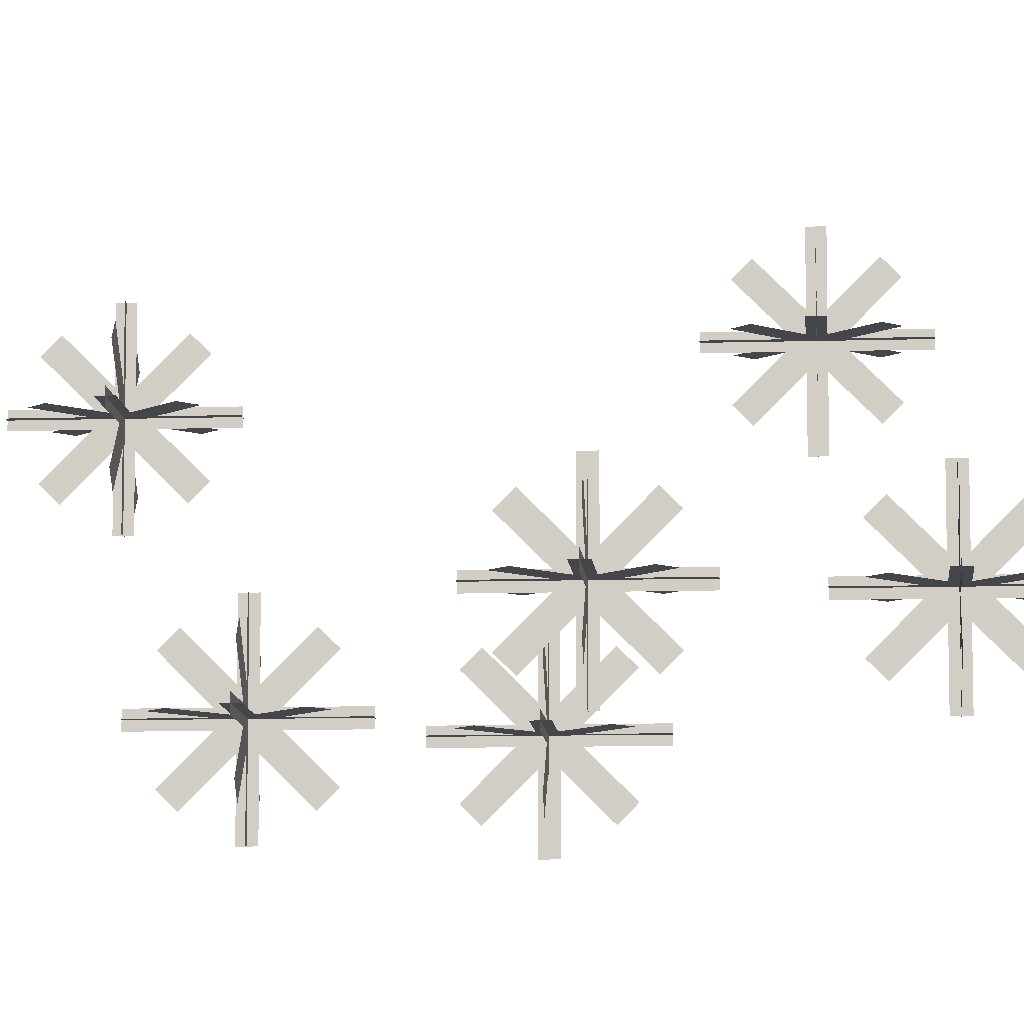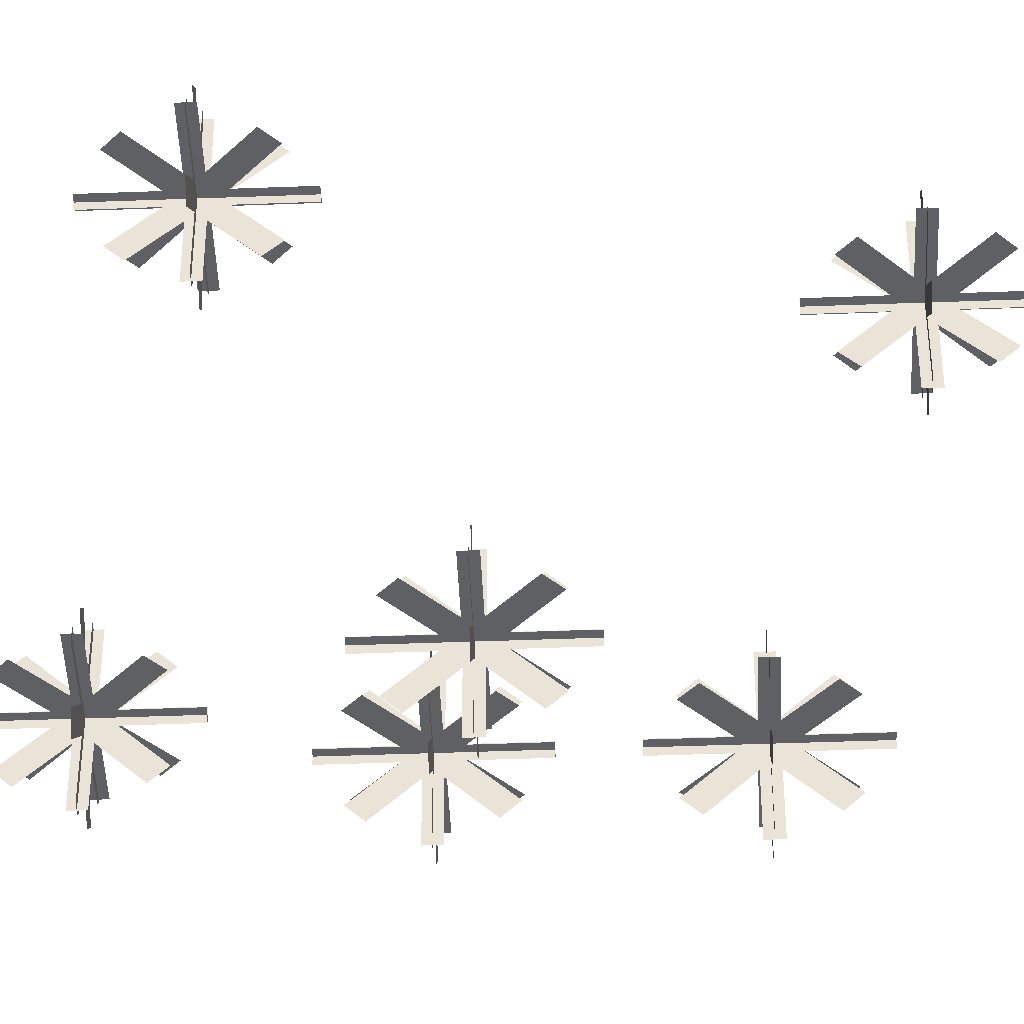
<metadata>
{"format":"obj","ext":"obj","renderer":"f3d","projection":"perspective","resolution":1024,"background":"white","views":[{"elev":-9.8,"azim":94.5,"up":"+Z"},{"elev":-45.2,"azim":-87.5,"up":"+Z"}]}
</metadata>
<code>
v 0.05469 -1.805 -0.1172
v 0.05469 -1.82 -0.1016
v 0.05469 -1.93 -0.2109
v 0.05469 -1.914 -0.2266
v 0.05469 -1.914 -0.1016
v 0.05469 -1.93 -0.1172
v 0.05469 -1.82 -0.2266
v 0.05469 -1.805 -0.2109
v 0.05469 -1.859 -0.07812
v 0.05469 -1.875 -0.07812
v 0.05469 -1.875 -0.25
v 0.05469 -1.859 -0.25
v 0.05469 -1.953 -0.1562
v 0.05469 -1.953 -0.1719
v 0.05469 -1.781 -0.1719
v 0.05469 -1.781 -0.1562
v 0.007812 -1.805 -0.1641
v -0.007812 -1.82 -0.1641
v 0.1016 -1.93 -0.1641
v 0.1172 -1.914 -0.1641
v -0.007812 -1.914 -0.1641
v 0.007812 -1.93 -0.1641
v 0.1172 -1.82 -0.1641
v 0.1016 -1.805 -0.1641
v -0.03125 -1.859 -0.1641
v -0.03125 -1.875 -0.1641
v 0.1406 -1.875 -0.1641
v 0.1406 -1.859 -0.1641
v 0.04688 -1.953 -0.1641
v 0.0625 -1.953 -0.1641
v 0.0625 -1.781 -0.1641
v 0.04688 -1.781 -0.1641
v 0.007812 -1.867 -0.2266
v -0.007812 -1.867 -0.2109
v 0.1016 -1.867 -0.1016
v 0.1172 -1.867 -0.1172
v -0.007812 -1.867 -0.1172
v 0.007812 -1.867 -0.1016
v 0.1172 -1.867 -0.2109
v 0.1016 -1.867 -0.2266
v -0.03125 -1.867 -0.1719
v -0.03125 -1.867 -0.1562
v 0.1406 -1.867 -0.1562
v 0.1406 -1.867 -0.1719
v 0.04688 -1.867 -0.07812
v 0.0625 -1.867 -0.07812
v 0.0625 -1.867 -0.25
v 0.04688 -1.867 -0.25
v -0.125 -1.922 0.125
v -0.125 -1.938 0.1406
v -0.125 -2.047 0.03125
v -0.125 -2.031 0.01562
v -0.125 -2.031 0.1406
v -0.125 -2.047 0.125
v -0.125 -1.938 0.01562
v -0.125 -1.922 0.03125
v -0.125 -1.977 0.1641
v -0.125 -1.992 0.1641
v -0.125 -1.992 -0.007812
v -0.125 -1.977 -0.007812
v -0.125 -2.07 0.08594
v -0.125 -2.07 0.07031
v -0.125 -1.898 0.07031
v -0.125 -1.898 0.08594
v -0.1719 -1.922 0.07812
v -0.1875 -1.938 0.07812
v -0.07812 -2.047 0.07812
v -0.0625 -2.031 0.07812
v -0.1875 -2.031 0.07812
v -0.1719 -2.047 0.07812
v -0.0625 -1.938 0.07812
v -0.07812 -1.922 0.07812
v -0.2109 -1.977 0.07812
v -0.2109 -1.992 0.07812
v -0.03906 -1.992 0.07812
v -0.03906 -1.977 0.07812
v -0.1328 -2.07 0.07812
v -0.1172 -2.07 0.07812
v -0.1172 -1.898 0.07812
v -0.1328 -1.898 0.07812
v -0.1719 -1.984 0.01562
v -0.1875 -1.984 0.03125
v -0.07812 -1.984 0.1406
v -0.0625 -1.984 0.125
v -0.1875 -1.984 0.125
v -0.1719 -1.984 0.1406
v -0.0625 -1.984 0.03125
v -0.07812 -1.984 0.01562
v -0.2109 -1.984 0.07031
v -0.2109 -1.984 0.08594
v -0.03906 -1.984 0.08594
v -0.03906 -1.984 0.07031
v -0.1328 -1.984 0.1641
v -0.1172 -1.984 0.1641
v -0.1172 -1.984 -0.007812
v -0.1328 -1.984 -0.007812
v -0.01562 -2.258 0.05469
v -0.01562 -2.273 0.07031
v -0.01562 -2.383 -0.03906
v -0.01562 -2.367 -0.05469
v -0.01562 -2.367 0.07031
v -0.01562 -2.383 0.05469
v -0.01562 -2.273 -0.05469
v -0.01562 -2.258 -0.03906
v -0.01562 -2.312 0.09375
v -0.01562 -2.328 0.09375
v -0.01562 -2.328 -0.07812
v -0.01562 -2.312 -0.07812
v -0.01562 -2.406 0.01562
v -0.01562 -2.406 0
v -0.01562 -2.234 0
v -0.01562 -2.234 0.01562
v -0.0625 -2.258 0.007812
v -0.07812 -2.273 0.007812
v 0.03125 -2.383 0.007812
v 0.04688 -2.367 0.007812
v -0.07812 -2.367 0.007812
v -0.0625 -2.383 0.007812
v 0.04688 -2.273 0.007812
v 0.03125 -2.258 0.007812
v -0.1016 -2.312 0.007812
v -0.1016 -2.328 0.007812
v 0.07031 -2.328 0.007812
v 0.07031 -2.312 0.007812
v -0.02344 -2.406 0.007812
v -0.007812 -2.406 0.007812
v -0.007812 -2.234 0.007812
v -0.02344 -2.234 0.007812
v -0.0625 -2.32 -0.05469
v -0.07812 -2.32 -0.03906
v 0.03125 -2.32 0.07031
v 0.04688 -2.32 0.05469
v -0.07812 -2.32 0.05469
v -0.0625 -2.32 0.07031
v 0.04688 -2.32 -0.03906
v 0.03125 -2.32 -0.05469
v -0.1016 -2.32 0
v -0.1016 -2.32 0.01562
v 0.07031 -2.32 0.01562
v 0.07031 -2.32 0
v -0.02344 -2.32 0.09375
v -0.007812 -2.32 0.09375
v -0.007812 -2.32 -0.07812
v -0.02344 -2.32 -0.07812
v -0.05469 -1.609 -0.1172
v -0.05469 -1.625 -0.1016
v -0.05469 -1.734 -0.2109
v -0.05469 -1.719 -0.2266
v -0.05469 -1.719 -0.1016
v -0.05469 -1.734 -0.1172
v -0.05469 -1.625 -0.2266
v -0.05469 -1.609 -0.2109
v -0.05469 -1.664 -0.07812
v -0.05469 -1.68 -0.07812
v -0.05469 -1.68 -0.25
v -0.05469 -1.664 -0.25
v -0.05469 -1.758 -0.1562
v -0.05469 -1.758 -0.1719
v -0.05469 -1.586 -0.1719
v -0.05469 -1.586 -0.1562
v -0.1016 -1.609 -0.1641
v -0.1172 -1.625 -0.1641
v -0.007812 -1.734 -0.1641
v 0.007812 -1.719 -0.1641
v -0.1172 -1.719 -0.1641
v -0.1016 -1.734 -0.1641
v 0.007812 -1.625 -0.1641
v -0.007812 -1.609 -0.1641
v -0.1406 -1.664 -0.1641
v -0.1406 -1.68 -0.1641
v 0.03125 -1.68 -0.1641
v 0.03125 -1.664 -0.1641
v -0.0625 -1.758 -0.1641
v -0.04688 -1.758 -0.1641
v -0.04688 -1.586 -0.1641
v -0.0625 -1.586 -0.1641
v -0.1016 -1.672 -0.2266
v -0.1172 -1.672 -0.2109
v -0.007812 -1.672 -0.1016
v 0.007812 -1.672 -0.1172
v -0.1172 -1.672 -0.1172
v -0.1016 -1.672 -0.1016
v 0.007812 -1.672 -0.2109
v -0.007812 -1.672 -0.2266
v -0.1406 -1.672 -0.1719
v -0.1406 -1.672 -0.1562
v 0.03125 -1.672 -0.1562
v 0.03125 -1.672 -0.1719
v -0.0625 -1.672 -0.07812
v -0.04688 -1.672 -0.07812
v -0.04688 -1.672 -0.25
v -0.0625 -1.672 -0.25
v -0.1797 -1.188 -0.007812
v -0.1797 -1.203 0.007812
v -0.1797 -1.312 -0.1016
v -0.1797 -1.297 -0.1172
v -0.1797 -1.297 0.007812
v -0.1797 -1.312 -0.007812
v -0.1797 -1.203 -0.1172
v -0.1797 -1.188 -0.1016
v -0.1797 -1.242 0.03125
v -0.1797 -1.258 0.03125
v -0.1797 -1.258 -0.1406
v -0.1797 -1.242 -0.1406
v -0.1797 -1.336 -0.04688
v -0.1797 -1.336 -0.0625
v -0.1797 -1.164 -0.0625
v -0.1797 -1.164 -0.04688
v -0.2266 -1.188 -0.05469
v -0.2422 -1.203 -0.05469
v -0.1328 -1.312 -0.05469
v -0.1172 -1.297 -0.05469
v -0.2422 -1.297 -0.05469
v -0.2266 -1.312 -0.05469
v -0.1172 -1.203 -0.05469
v -0.1328 -1.188 -0.05469
v -0.2656 -1.242 -0.05469
v -0.2656 -1.258 -0.05469
v -0.09375 -1.258 -0.05469
v -0.09375 -1.242 -0.05469
v -0.1875 -1.336 -0.05469
v -0.1719 -1.336 -0.05469
v -0.1719 -1.164 -0.05469
v -0.1875 -1.164 -0.05469
v -0.2266 -1.25 -0.1172
v -0.2422 -1.25 -0.1016
v -0.1328 -1.25 0.007812
v -0.1172 -1.25 -0.007812
v -0.2422 -1.25 -0.007812
v -0.2266 -1.25 0.007812
v -0.1172 -1.25 -0.1016
v -0.1328 -1.25 -0.1172
v -0.2656 -1.25 -0.0625
v -0.2656 -1.25 -0.04688
v -0.09375 -1.25 -0.04688
v -0.09375 -1.25 -0.0625
v -0.1875 -1.25 0.03125
v -0.1719 -1.25 0.03125
v -0.1719 -1.25 -0.1406
v -0.1875 -1.25 -0.1406
v -0.1406 -1.422 0.1406
v -0.125 -1.438 0.1406
v -0.2344 -1.547 0.1406
v -0.25 -1.531 0.1406
v -0.125 -1.531 0.1406
v -0.1406 -1.547 0.1406
v -0.25 -1.438 0.1406
v -0.2344 -1.422 0.1406
v -0.1016 -1.477 0.1406
v -0.1016 -1.492 0.1406
v -0.2734 -1.492 0.1406
v -0.2734 -1.477 0.1406
v -0.1797 -1.57 0.1406
v -0.1953 -1.57 0.1406
v -0.1953 -1.398 0.1406
v -0.1797 -1.398 0.1406
v -0.1875 -1.422 0.09375
v -0.1875 -1.438 0.07812
v -0.1875 -1.547 0.1875
v -0.1875 -1.531 0.2031
v -0.1875 -1.531 0.07812
v -0.1875 -1.547 0.09375
v -0.1875 -1.438 0.2031
v -0.1875 -1.422 0.1875
v -0.1875 -1.477 0.05469
v -0.1875 -1.492 0.05469
v -0.1875 -1.492 0.2266
v -0.1875 -1.477 0.2266
v -0.1875 -1.57 0.1328
v -0.1875 -1.57 0.1484
v -0.1875 -1.398 0.1484
v -0.1875 -1.398 0.1328
v -0.25 -1.484 0.09375
v -0.2344 -1.484 0.07812
v -0.125 -1.484 0.1875
v -0.1406 -1.484 0.2031
v -0.1406 -1.484 0.07812
v -0.125 -1.484 0.09375
v -0.2344 -1.484 0.2031
v -0.25 -1.484 0.1875
v -0.1953 -1.484 0.05469
v -0.1797 -1.484 0.05469
v -0.1797 -1.484 0.2266
v -0.1953 -1.484 0.2266
v -0.1016 -1.484 0.1328
v -0.1016 -1.484 0.1484
v -0.2734 -1.484 0.1484
v -0.2734 -1.484 0.1328
v 0.01562 -1.008 0.1406
v 0.03125 -1.023 0.1406
v -0.07812 -1.133 0.1406
v -0.09375 -1.117 0.1406
v 0.03125 -1.117 0.1406
v 0.01562 -1.133 0.1406
v -0.09375 -1.023 0.1406
v -0.07812 -1.008 0.1406
v 0.05469 -1.062 0.1406
v 0.05469 -1.078 0.1406
v -0.1172 -1.078 0.1406
v -0.1172 -1.062 0.1406
v -0.02344 -1.156 0.1406
v -0.03906 -1.156 0.1406
v -0.03906 -0.9844 0.1406
v -0.02344 -0.9844 0.1406
v -0.03125 -1.008 0.09375
v -0.03125 -1.023 0.07812
v -0.03125 -1.133 0.1875
v -0.03125 -1.117 0.2031
v -0.03125 -1.117 0.07812
v -0.03125 -1.133 0.09375
v -0.03125 -1.023 0.2031
v -0.03125 -1.008 0.1875
v -0.03125 -1.062 0.05469
v -0.03125 -1.078 0.05469
v -0.03125 -1.078 0.2266
v -0.03125 -1.062 0.2266
v -0.03125 -1.156 0.1328
v -0.03125 -1.156 0.1484
v -0.03125 -0.9844 0.1484
v -0.03125 -0.9844 0.1328
v -0.09375 -1.07 0.09375
v -0.07812 -1.07 0.07812
v 0.03125 -1.07 0.1875
v 0.01562 -1.07 0.2031
v 0.01562 -1.07 0.07812
v 0.03125 -1.07 0.09375
v -0.07812 -1.07 0.2031
v -0.09375 -1.07 0.1875
v -0.03906 -1.07 0.05469
v -0.02344 -1.07 0.05469
v -0.02344 -1.07 0.2266
v -0.03906 -1.07 0.2266
v 0.05469 -1.07 0.1328
v 0.05469 -1.07 0.1484
v -0.1172 -1.07 0.1484
v -0.1172 -1.07 0.1328
v 0.1797 -1.125 0.1016
v 0.1953 -1.141 0.1016
v 0.08594 -1.25 0.1016
v 0.07031 -1.234 0.1016
v 0.1953 -1.234 0.1016
v 0.1797 -1.25 0.1016
v 0.07031 -1.141 0.1016
v 0.08594 -1.125 0.1016
v 0.2188 -1.18 0.1016
v 0.2188 -1.195 0.1016
v 0.04688 -1.195 0.1016
v 0.04688 -1.18 0.1016
v 0.1406 -1.273 0.1016
v 0.125 -1.273 0.1016
v 0.125 -1.102 0.1016
v 0.1406 -1.102 0.1016
v 0.1328 -1.125 0.05469
v 0.1328 -1.141 0.03906
v 0.1328 -1.25 0.1484
v 0.1328 -1.234 0.1641
v 0.1328 -1.234 0.03906
v 0.1328 -1.25 0.05469
v 0.1328 -1.141 0.1641
v 0.1328 -1.125 0.1484
v 0.1328 -1.18 0.01562
v 0.1328 -1.195 0.01562
v 0.1328 -1.195 0.1875
v 0.1328 -1.18 0.1875
v 0.1328 -1.273 0.09375
v 0.1328 -1.273 0.1094
v 0.1328 -1.102 0.1094
v 0.1328 -1.102 0.09375
v 0.07031 -1.188 0.05469
v 0.08594 -1.188 0.03906
v 0.1953 -1.188 0.1484
v 0.1797 -1.188 0.1641
v 0.1797 -1.188 0.03906
v 0.1953 -1.188 0.05469
v 0.08594 -1.188 0.1641
v 0.07031 -1.188 0.1484
v 0.125 -1.188 0.01562
v 0.1406 -1.188 0.01562
v 0.1406 -1.188 0.1875
v 0.125 -1.188 0.1875
v 0.2188 -1.188 0.09375
v 0.2188 -1.188 0.1094
v 0.04688 -1.188 0.1094
v 0.04688 -1.188 0.09375
v 0.1875 -1.57 -0.08594
v 0.2031 -1.586 -0.08594
v 0.09375 -1.695 -0.08594
v 0.07812 -1.68 -0.08594
v 0.2031 -1.68 -0.08594
v 0.1875 -1.695 -0.08594
v 0.07812 -1.586 -0.08594
v 0.09375 -1.57 -0.08594
v 0.2266 -1.625 -0.08594
v 0.2266 -1.641 -0.08594
v 0.05469 -1.641 -0.08594
v 0.05469 -1.625 -0.08594
v 0.1484 -1.719 -0.08594
v 0.1328 -1.719 -0.08594
v 0.1328 -1.547 -0.08594
v 0.1484 -1.547 -0.08594
v 0.1406 -1.57 -0.1328
v 0.1406 -1.586 -0.1484
v 0.1406 -1.695 -0.03906
v 0.1406 -1.68 -0.02344
v 0.1406 -1.68 -0.1484
v 0.1406 -1.695 -0.1328
v 0.1406 -1.586 -0.02344
v 0.1406 -1.57 -0.03906
v 0.1406 -1.625 -0.1719
v 0.1406 -1.641 -0.1719
v 0.1406 -1.641 0
v 0.1406 -1.625 0
v 0.1406 -1.719 -0.09375
v 0.1406 -1.719 -0.07812
v 0.1406 -1.547 -0.07812
v 0.1406 -1.547 -0.09375
v 0.07812 -1.633 -0.1328
v 0.09375 -1.633 -0.1484
v 0.2031 -1.633 -0.03906
v 0.1875 -1.633 -0.02344
v 0.1875 -1.633 -0.1484
v 0.2031 -1.633 -0.1328
v 0.09375 -1.633 -0.02344
v 0.07812 -1.633 -0.03906
v 0.1328 -1.633 -0.1719
v 0.1484 -1.633 -0.1719
v 0.1484 -1.633 0
v 0.1328 -1.633 0
v 0.2266 -1.633 -0.09375
v 0.2266 -1.633 -0.07812
v 0.05469 -1.633 -0.07812
v 0.05469 -1.633 -0.09375
v 0.1406 -1.328 -0.08594
v 0.1562 -1.344 -0.08594
v 0.04688 -1.453 -0.08594
v 0.03125 -1.438 -0.08594
v 0.1562 -1.438 -0.08594
v 0.1406 -1.453 -0.08594
v 0.03125 -1.344 -0.08594
v 0.04688 -1.328 -0.08594
v 0.1797 -1.383 -0.08594
v 0.1797 -1.398 -0.08594
v 0.007812 -1.398 -0.08594
v 0.007812 -1.383 -0.08594
v 0.1016 -1.477 -0.08594
v 0.08594 -1.477 -0.08594
v 0.08594 -1.305 -0.08594
v 0.1016 -1.305 -0.08594
v 0.09375 -1.328 -0.1328
v 0.09375 -1.344 -0.1484
v 0.09375 -1.453 -0.03906
v 0.09375 -1.438 -0.02344
v 0.09375 -1.438 -0.1484
v 0.09375 -1.453 -0.1328
v 0.09375 -1.344 -0.02344
v 0.09375 -1.328 -0.03906
v 0.09375 -1.383 -0.1719
v 0.09375 -1.398 -0.1719
v 0.09375 -1.398 0
v 0.09375 -1.383 0
v 0.09375 -1.477 -0.09375
v 0.09375 -1.477 -0.07812
v 0.09375 -1.305 -0.07812
v 0.09375 -1.305 -0.09375
v 0.03125 -1.391 -0.1328
v 0.04688 -1.391 -0.1484
v 0.1562 -1.391 -0.03906
v 0.1406 -1.391 -0.02344
v 0.1406 -1.391 -0.1484
v 0.1562 -1.391 -0.1328
v 0.04688 -1.391 -0.02344
v 0.03125 -1.391 -0.03906
v 0.08594 -1.391 -0.1719
v 0.1016 -1.391 -0.1719
v 0.1016 -1.391 0
v 0.08594 -1.391 0
v 0.1797 -1.391 -0.09375
v 0.1797 -1.391 -0.07812
v 0.007812 -1.391 -0.07812
v 0.007812 -1.391 -0.09375
f 1 2 3
f 1 3 4
f 1 4 2
f 2 4 3
f 5 6 7
f 5 7 8
f 5 8 6
f 6 8 7
f 9 10 11
f 9 11 12
f 9 12 10
f 10 12 11
f 13 14 15
f 13 15 16
f 13 16 14
f 14 16 15
f 17 18 19
f 17 19 20
f 17 20 18
f 18 20 19
f 21 22 23
f 21 23 24
f 21 24 22
f 22 24 23
f 25 26 27
f 25 27 28
f 25 28 26
f 26 28 27
f 29 30 31
f 29 31 32
f 29 32 30
f 30 32 31
f 33 34 35
f 33 35 36
f 33 36 34
f 34 36 35
f 37 38 39
f 37 39 40
f 37 40 38
f 38 40 39
f 41 42 43
f 41 43 44
f 41 44 42
f 42 44 43
f 45 46 47
f 45 47 48
f 45 48 46
f 46 48 47
f 49 50 51
f 49 51 52
f 49 52 50
f 50 52 51
f 53 54 55
f 53 55 56
f 53 56 54
f 54 56 55
f 57 58 59
f 57 59 60
f 57 60 58
f 58 60 59
f 61 62 63
f 61 63 64
f 61 64 62
f 62 64 63
f 65 66 67
f 65 67 68
f 65 68 66
f 66 68 67
f 69 70 71
f 69 71 72
f 69 72 70
f 70 72 71
f 73 74 75
f 73 75 76
f 73 76 74
f 74 76 75
f 77 78 79
f 77 79 80
f 77 80 78
f 78 80 79
f 81 82 83
f 81 83 84
f 81 84 82
f 82 84 83
f 85 86 87
f 85 87 88
f 85 88 86
f 86 88 87
f 89 90 91
f 89 91 92
f 89 92 90
f 90 92 91
f 93 94 95
f 93 95 96
f 93 96 94
f 94 96 95
f 97 98 99
f 97 99 100
f 97 100 98
f 98 100 99
f 101 102 103
f 101 103 104
f 101 104 102
f 102 104 103
f 105 106 107
f 105 107 108
f 105 108 106
f 106 108 107
f 109 110 111
f 109 111 112
f 109 112 110
f 110 112 111
f 113 114 115
f 113 115 116
f 113 116 114
f 114 116 115
f 117 118 119
f 117 119 120
f 117 120 118
f 118 120 119
f 121 122 123
f 121 123 124
f 121 124 122
f 122 124 123
f 125 126 127
f 125 127 128
f 125 128 126
f 126 128 127
f 129 130 131
f 129 131 132
f 129 132 130
f 130 132 131
f 133 134 135
f 133 135 136
f 133 136 134
f 134 136 135
f 137 138 139
f 137 139 140
f 137 140 138
f 138 140 139
f 141 142 143
f 141 143 144
f 141 144 142
f 142 144 143
f 145 146 147
f 145 147 148
f 145 148 146
f 146 148 147
f 149 150 151
f 149 151 152
f 149 152 150
f 150 152 151
f 153 154 155
f 153 155 156
f 153 156 154
f 154 156 155
f 157 158 159
f 157 159 160
f 157 160 158
f 158 160 159
f 161 162 163
f 161 163 164
f 161 164 162
f 162 164 163
f 165 166 167
f 165 167 168
f 165 168 166
f 166 168 167
f 169 170 171
f 169 171 172
f 169 172 170
f 170 172 171
f 173 174 175
f 173 175 176
f 173 176 174
f 174 176 175
f 177 178 179
f 177 179 180
f 177 180 178
f 178 180 179
f 181 182 183
f 181 183 184
f 181 184 182
f 182 184 183
f 185 186 187
f 185 187 188
f 185 188 186
f 186 188 187
f 189 190 191
f 189 191 192
f 189 192 190
f 190 192 191
f 193 194 195
f 193 195 196
f 193 196 194
f 194 196 195
f 197 198 199
f 197 199 200
f 197 200 198
f 198 200 199
f 201 202 203
f 201 203 204
f 201 204 202
f 202 204 203
f 205 206 207
f 205 207 208
f 205 208 206
f 206 208 207
f 209 210 211
f 209 211 212
f 209 212 210
f 210 212 211
f 213 214 215
f 213 215 216
f 213 216 214
f 214 216 215
f 217 218 219
f 217 219 220
f 217 220 218
f 218 220 219
f 221 222 223
f 221 223 224
f 221 224 222
f 222 224 223
f 225 226 227
f 225 227 228
f 225 228 226
f 226 228 227
f 229 230 231
f 229 231 232
f 229 232 230
f 230 232 231
f 233 234 235
f 233 235 236
f 233 236 234
f 234 236 235
f 237 238 239
f 237 239 240
f 237 240 238
f 238 240 239
f 241 242 243
f 241 243 244
f 241 244 242
f 242 244 243
f 245 246 247
f 245 247 248
f 245 248 246
f 246 248 247
f 249 250 251
f 249 251 252
f 249 252 250
f 250 252 251
f 253 254 255
f 253 255 256
f 253 256 254
f 254 256 255
f 257 258 259
f 257 259 260
f 257 260 258
f 258 260 259
f 261 262 263
f 261 263 264
f 261 264 262
f 262 264 263
f 265 266 267
f 265 267 268
f 265 268 266
f 266 268 267
f 269 270 271
f 269 271 272
f 269 272 270
f 270 272 271
f 273 274 275
f 273 275 276
f 273 276 274
f 274 276 275
f 277 278 279
f 277 279 280
f 277 280 278
f 278 280 279
f 281 282 283
f 281 283 284
f 281 284 282
f 282 284 283
f 285 286 287
f 285 287 288
f 285 288 286
f 286 288 287
f 289 290 291
f 289 291 292
f 289 292 290
f 290 292 291
f 293 294 295
f 293 295 296
f 293 296 294
f 294 296 295
f 297 298 299
f 297 299 300
f 297 300 298
f 298 300 299
f 301 302 303
f 301 303 304
f 301 304 302
f 302 304 303
f 305 306 307
f 305 307 308
f 305 308 306
f 306 308 307
f 309 310 311
f 309 311 312
f 309 312 310
f 310 312 311
f 313 314 315
f 313 315 316
f 313 316 314
f 314 316 315
f 317 318 319
f 317 319 320
f 317 320 318
f 318 320 319
f 321 322 323
f 321 323 324
f 321 324 322
f 322 324 323
f 325 326 327
f 325 327 328
f 325 328 326
f 326 328 327
f 329 330 331
f 329 331 332
f 329 332 330
f 330 332 331
f 333 334 335
f 333 335 336
f 333 336 334
f 334 336 335
f 337 338 339
f 337 339 340
f 337 340 338
f 338 340 339
f 341 342 343
f 341 343 344
f 341 344 342
f 342 344 343
f 345 346 347
f 345 347 348
f 345 348 346
f 346 348 347
f 349 350 351
f 349 351 352
f 349 352 350
f 350 352 351
f 353 354 355
f 353 355 356
f 353 356 354
f 354 356 355
f 357 358 359
f 357 359 360
f 357 360 358
f 358 360 359
f 361 362 363
f 361 363 364
f 361 364 362
f 362 364 363
f 365 366 367
f 365 367 368
f 365 368 366
f 366 368 367
f 369 370 371
f 369 371 372
f 369 372 370
f 370 372 371
f 373 374 375
f 373 375 376
f 373 376 374
f 374 376 375
f 377 378 379
f 377 379 380
f 377 380 378
f 378 380 379
f 381 382 383
f 381 383 384
f 381 384 382
f 382 384 383
f 385 386 387
f 385 387 388
f 385 388 386
f 386 388 387
f 389 390 391
f 389 391 392
f 389 392 390
f 390 392 391
f 393 394 395
f 393 395 396
f 393 396 394
f 394 396 395
f 397 398 399
f 397 399 400
f 397 400 398
f 398 400 399
f 401 402 403
f 401 403 404
f 401 404 402
f 402 404 403
f 405 406 407
f 405 407 408
f 405 408 406
f 406 408 407
f 409 410 411
f 409 411 412
f 409 412 410
f 410 412 411
f 413 414 415
f 413 415 416
f 413 416 414
f 414 416 415
f 417 418 419
f 417 419 420
f 417 420 418
f 418 420 419
f 421 422 423
f 421 423 424
f 421 424 422
f 422 424 423
f 425 426 427
f 425 427 428
f 425 428 426
f 426 428 427
f 429 430 431
f 429 431 432
f 429 432 430
f 430 432 431
f 433 434 435
f 433 435 436
f 433 436 434
f 434 436 435
f 437 438 439
f 437 439 440
f 437 440 438
f 438 440 439
f 441 442 443
f 441 443 444
f 441 444 442
f 442 444 443
f 445 446 447
f 445 447 448
f 445 448 446
f 446 448 447
f 449 450 451
f 449 451 452
f 449 452 450
f 450 452 451
f 453 454 455
f 453 455 456
f 453 456 454
f 454 456 455
f 457 458 459
f 457 459 460
f 457 460 458
f 458 460 459
f 461 462 463
f 461 463 464
f 461 464 462
f 462 464 463
f 465 466 467
f 465 467 468
f 465 468 466
f 466 468 467
f 469 470 471
f 469 471 472
f 469 472 470
f 470 472 471
f 473 474 475
f 473 475 476
f 473 476 474
f 474 476 475
f 477 478 479
f 477 479 480
f 477 480 478
f 478 480 479

</code>
